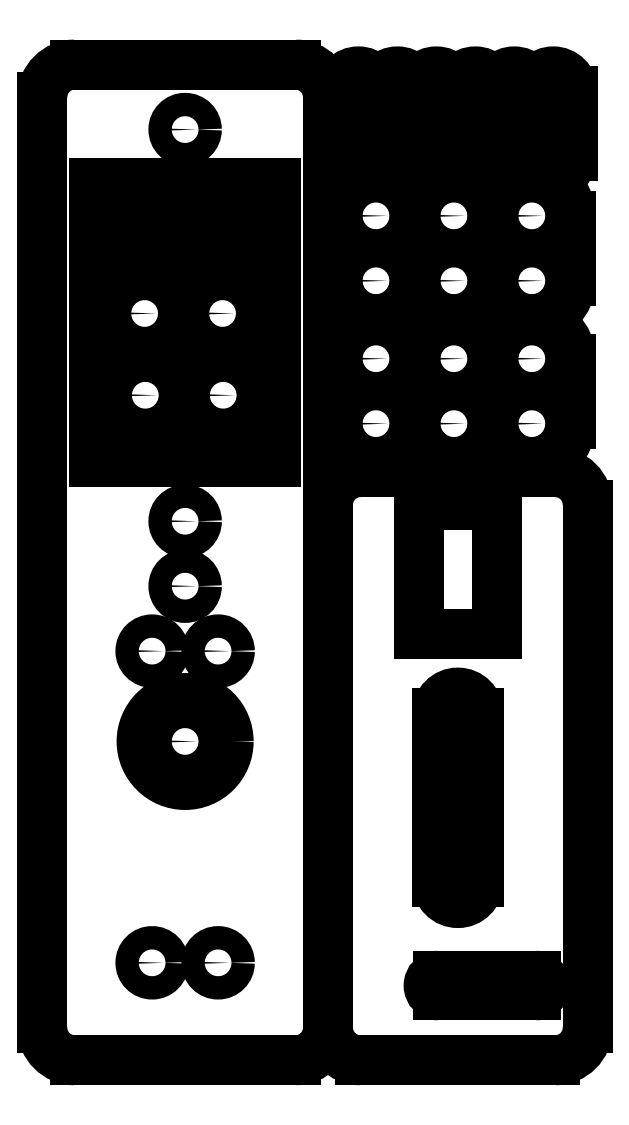
<metadata>
{"format":"dxf","ext":"dxf","renderer":"ezdxf+matplotlib","layout":"modelspace","background":"white","min_lineweight":24,"dpi":150}
</metadata>
<code>
0
SECTION
2
ENTITIES
0
CIRCLE
8
0
10
51.39
20
130
30
0
40
1.8
0
CIRCLE
8
0
10
51.39
20
120
30
0
40
1.8
0
LINE
8
0
10
45.39
20
130
30
0
11
45.39
21
120
31
0
0
ARC
8
0
10
51.39
20
130
30
0
40
6
50
0
51
180
0
ARC
8
0
10
51.39
20
120
30
0
40
6
50
180
51
0
0
CIRCLE
8
0
10
63.39
20
130
30
0
40
1.8
0
CIRCLE
8
0
10
63.39
20
120
30
0
40
1.8
0
LINE
8
0
10
57.39
20
130
30
0
11
57.39
21
120
31
0
0
ARC
8
0
10
63.39
20
130
30
0
40
6
50
0
51
180
0
ARC
8
0
10
63.39
20
120
30
0
40
6
50
180
51
0
0
CIRCLE
8
0
10
75.39
20
130
30
0
40
1.8
0
CIRCLE
8
0
10
75.39
20
120
30
0
40
1.8
0
LINE
8
0
10
69.39
20
130
30
0
11
69.39
21
120
31
0
0
ARC
8
0
10
75.39
20
130
30
0
40
6
50
0
51
180
0
ARC
8
0
10
75.39
20
120
30
0
40
6
50
180
51
0
0
LINE
8
0
10
81.39
20
130
30
0
11
81.39
21
120
31
0
0
CIRCLE
8
0
10
51.39
20
108
30
0
40
1.8
0
CIRCLE
8
0
10
51.39
20
98.03
30
0
40
1.8
0
LINE
8
0
10
45.39
20
108
30
0
11
45.39
21
98.03
31
0
0
ARC
8
0
10
51.39
20
108
30
0
40
6
50
0
51
180
0
ARC
8
0
10
51.39
20
98.03
30
0
40
6
50
180
51
0
0
CIRCLE
8
0
10
63.39
20
108
30
0
40
1.8
0
CIRCLE
8
0
10
63.39
20
98.03
30
0
40
1.8
0
LINE
8
0
10
57.39
20
108
30
0
11
57.39
21
98.03
31
0
0
ARC
8
0
10
63.39
20
108
30
0
40
6
50
0
51
180
0
ARC
8
0
10
63.39
20
98.03
30
0
40
6
50
180
51
0
0
CIRCLE
8
0
10
75.39
20
108
30
0
40
1.8
0
CIRCLE
8
0
10
75.39
20
98.03
30
0
40
1.8
0
LINE
8
0
10
69.39
20
108
30
0
11
69.39
21
98.03
31
0
0
ARC
8
0
10
75.39
20
108
30
0
40
6
50
0
51
180
0
ARC
8
0
10
75.39
20
98.03
30
0
40
6
50
180
51
0
0
LINE
8
0
10
81.39
20
108
30
0
11
81.39
21
98.03
31
0
0
LINE
8
0
10
70
20
65.57
30
0
11
58
21
65.57
31
0
0
LINE
8
0
10
70
20
85.57
30
0
11
70
21
65.57
31
0
0
LINE
8
0
10
58
20
85.57
30
0
11
58
21
65.57
31
0
0
LINE
8
0
10
70
20
85.57
30
0
11
58
21
85.57
31
0
0
LINE
8
0
10
61
20
13
30
0
11
76
21
13
31
0
0
LINE
8
0
10
61
20
10
30
0
11
76
21
10
31
0
0
ARC
8
0
10
76
20
11.5
30
0
40
1.5
50
270
51
90
0
ARC
8
0
10
61
20
11.5
30
0
40
1.5
50
90
51
270
0
ARC
8
0
10
49
20
85.57
30
0
40
5
50
90
51
180
0
LINE
8
0
10
44
20
85.57
30
0
11
44
21
5
31
0
0
ARC
8
0
10
49
20
5
30
0
40
5
50
180
51
270
0
LINE
8
0
10
49
20
-9e-16
30
0
11
79
21
-1.51e-14
31
0
0
ARC
8
0
10
79
20
5
30
0
40
5
50
270
51
360
0
LINE
8
0
10
84
20
85.57
30
0
11
84
21
5
31
0
0
LINE
8
0
10
79
20
90.57
30
0
11
49
21
90.57
31
0
0
ARC
8
0
10
79
20
85.57
30
0
40
5
50
0
51
90
0
LINE
8
0
10
60.8
20
53.41
30
0
11
60.8
21
27.41
31
0
0
LINE
8
0
10
67.2
20
27.41
30
0
11
67.2
21
53.41
31
0
0
ARC
8
0
10
64
20
53.41
30
0
40
3.2
50
0
51
180
0
ARC
8
0
10
64
20
27.41
30
0
40
3.2
50
180
51
0
0
CIRCLE
8
0
10
48.69
20
149.3
30
0
40
1.8
0
CIRCLE
8
0
10
48.69
20
139.3
30
0
40
1.8
0
LINE
8
0
10
45.69
20
139.3
30
0
11
45.69
21
149.3
31
0
0
ARC
8
0
10
48.69
20
139.3
30
0
40
3
50
180
51
0
0
ARC
8
0
10
48.69
20
149.3
30
0
40
3
50
0
51
180
0
CIRCLE
8
0
10
54.69
20
149.3
30
0
40
1.8
0
CIRCLE
8
0
10
54.69
20
139.3
30
0
40
1.8
0
LINE
8
0
10
51.69
20
139.3
30
0
11
51.69
21
149.3
31
0
0
ARC
8
0
10
54.69
20
139.3
30
0
40
3
50
180
51
0
0
ARC
8
0
10
54.69
20
149.3
30
0
40
3
50
0
51
180
0
CIRCLE
8
0
10
60.69
20
149.3
30
0
40
1.8
0
CIRCLE
8
0
10
60.69
20
139.3
30
0
40
1.8
0
LINE
8
0
10
57.69
20
139.3
30
0
11
57.69
21
149.3
31
0
0
ARC
8
0
10
60.69
20
139.3
30
0
40
3
50
180
51
0
0
ARC
8
0
10
60.69
20
149.3
30
0
40
3
50
0
51
180
0
CIRCLE
8
0
10
66.69
20
149.3
30
0
40
1.8
0
CIRCLE
8
0
10
66.69
20
139.3
30
0
40
1.8
0
LINE
8
0
10
63.69
20
139.3
30
0
11
63.69
21
149.3
31
0
0
ARC
8
0
10
66.69
20
139.3
30
0
40
3
50
180
51
0
0
ARC
8
0
10
66.69
20
149.3
30
0
40
3
50
0
51
180
0
CIRCLE
8
0
10
72.69
20
149.3
30
0
40
1.8
0
CIRCLE
8
0
10
72.69
20
139.3
30
0
40
1.8
0
LINE
8
0
10
69.69
20
139.3
30
0
11
69.69
21
149.3
31
0
0
ARC
8
0
10
72.69
20
139.3
30
0
40
3
50
180
51
0
0
ARC
8
0
10
72.69
20
149.3
30
0
40
3
50
0
51
180
0
CIRCLE
8
0
10
78.69
20
149.3
30
0
40
1.8
0
CIRCLE
8
0
10
78.69
20
139.3
30
0
40
1.8
0
LINE
8
0
10
75.69
20
139.3
30
0
11
75.69
21
149.3
31
0
0
ARC
8
0
10
78.69
20
139.3
30
0
40
3
50
180
51
0
0
ARC
8
0
10
78.69
20
149.3
30
0
40
3
50
0
51
180
0
LINE
8
0
10
81.69
20
139.3
30
0
11
81.69
21
149.3
31
0
0
CIRCLE
8
0
10
22
20
49.09
30
0
40
6.7
0
ARC
8
0
10
5
20
148.3
30
0
40
5
50
90
51
180
0
LINE
8
0
10
5
20
153.3
30
0
11
39
21
153.3
31
0
0
ARC
8
0
10
39
20
148.3
30
0
40
5
50
0
51
90
0
CIRCLE
8
0
10
22
20
73
30
0
40
1.8
0
CIRCLE
8
0
10
22
20
83
30
0
40
1.8
0
CIRCLE
8
0
10
22
20
143.3
30
0
40
1.8
0
CIRCLE
8
0
10
16.92
20
63
30
0
40
1.8
0
CIRCLE
8
0
10
27.08
20
63
30
0
40
1.8
0
CIRCLE
8
0
10
27.08
20
15
30
0
40
1.8
0
CIRCLE
8
0
10
16.92
20
15
30
0
40
1.8
0
CIRCLE
8
0
10
12.68
20
131.5
30
0
40
1.8
0
CIRCLE
8
0
10
12.68
20
131.5
30
0
40
3
0
CIRCLE
8
0
10
18.68
20
131.5
30
0
40
1.8
0
CIRCLE
8
0
10
18.68
20
131.5
30
0
40
3
0
CIRCLE
8
0
10
24.68
20
131.5
30
0
40
1.8
0
CIRCLE
8
0
10
24.68
20
131.5
30
0
40
3
0
CIRCLE
8
0
10
30.68
20
131.5
30
0
40
1.8
0
CIRCLE
8
0
10
30.68
20
131.5
30
0
40
3
0
CIRCLE
8
0
10
12.83
20
125.3
30
0
40
1.8
0
CIRCLE
8
0
10
12.83
20
125.3
30
0
40
3
0
CIRCLE
8
0
10
18.83
20
125.3
30
0
40
1.8
0
CIRCLE
8
0
10
18.83
20
125.3
30
0
40
3
0
CIRCLE
8
0
10
24.83
20
125.3
30
0
40
1.8
0
CIRCLE
8
0
10
24.83
20
125.3
30
0
40
3
0
CIRCLE
8
0
10
30.83
20
125.3
30
0
40
1.8
0
CIRCLE
8
0
10
30.83
20
125.3
30
0
40
3
0
CIRCLE
8
0
10
15.76
20
115
30
0
40
1.8
0
CIRCLE
8
0
10
15.76
20
115
30
0
40
6
0
CIRCLE
8
0
10
27.76
20
115
30
0
40
1.8
0
CIRCLE
8
0
10
27.76
20
115
30
0
40
6
0
CIRCLE
8
0
10
15.86
20
102.4
30
0
40
1.8
0
CIRCLE
8
0
10
15.86
20
102.4
30
0
40
6
0
CIRCLE
8
0
10
27.86
20
102.4
30
0
40
1.8
0
CIRCLE
8
0
10
27.86
20
102.4
30
0
40
6
0
CIRCLE
8
0
10
22
20
49.09
30
0
40
1.8
0
CIRCLE
8
0
10
22
20
49.09
30
0
40
6
0
LINE
8
0
10
8
20
135.2
30
0
11
36
21
135.2
31
0
0
LINE
8
0
10
8
20
135.2
30
0
11
8
21
92.16
31
0
0
LINE
8
0
10
8
20
92.16
30
0
11
36
21
92.16
31
0
0
LINE
8
0
10
36
20
135.2
30
0
11
36
21
92.16
31
0
0
LINE
8
0
10
44
20
148.3
30
0
11
44
21
5
31
0
0
ARC
8
0
10
39
20
5
30
0
40
5
50
270
51
0
0
LINE
8
0
10
5
20
1.42e-14
30
0
11
39
21
-1.42e-14
31
0
0
LINE
8
0
10
1.07e-14
20
148.3
30
0
11
0
21
5
31
0
0
ARC
8
0
10
5
20
5
30
0
40
5
50
180
51
270
0
ENDSEC
0
EOF

</code>
